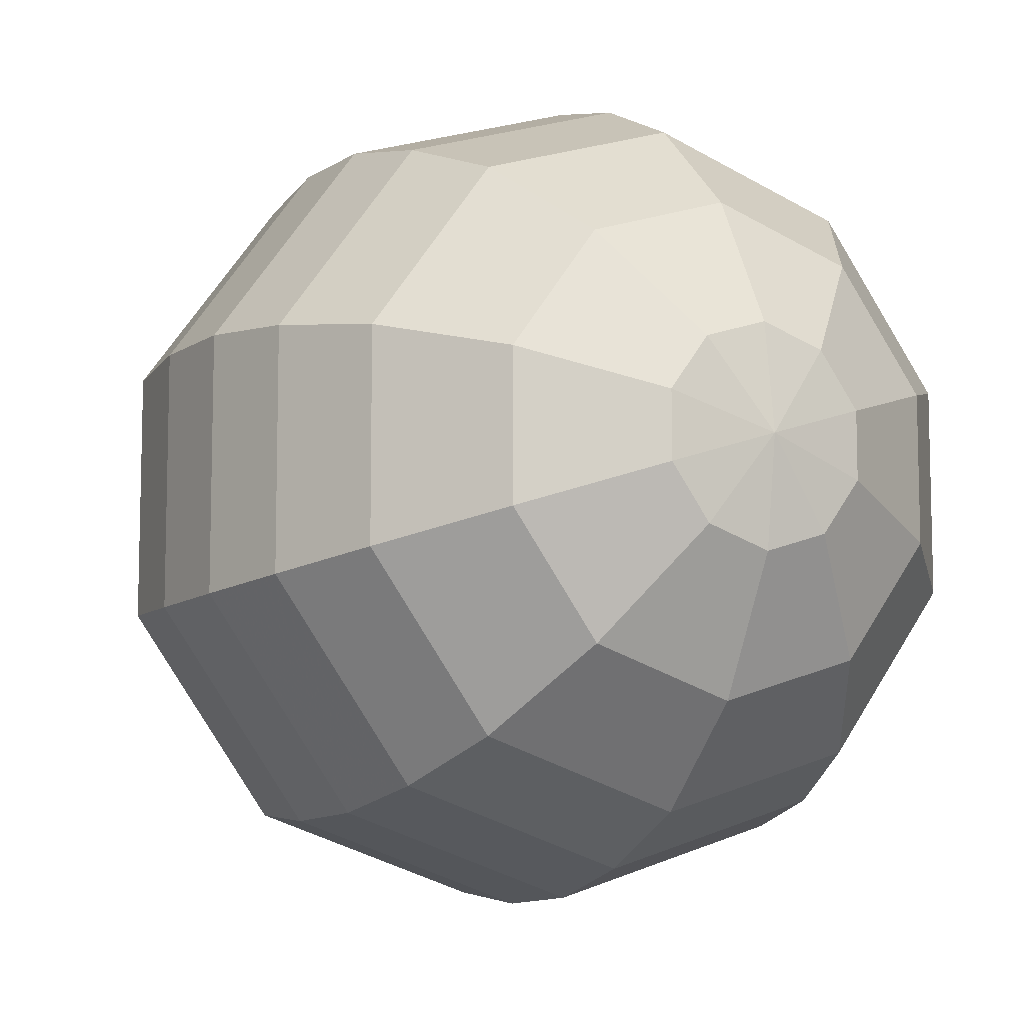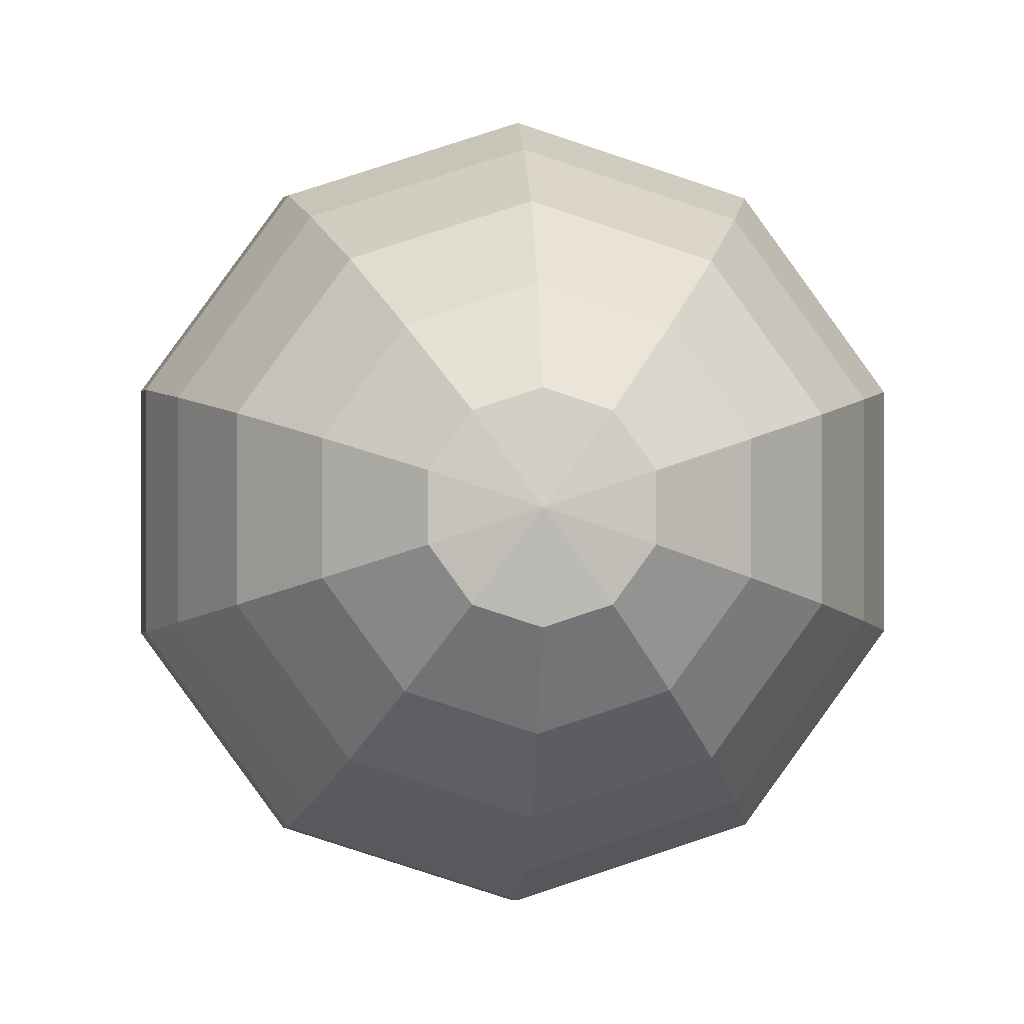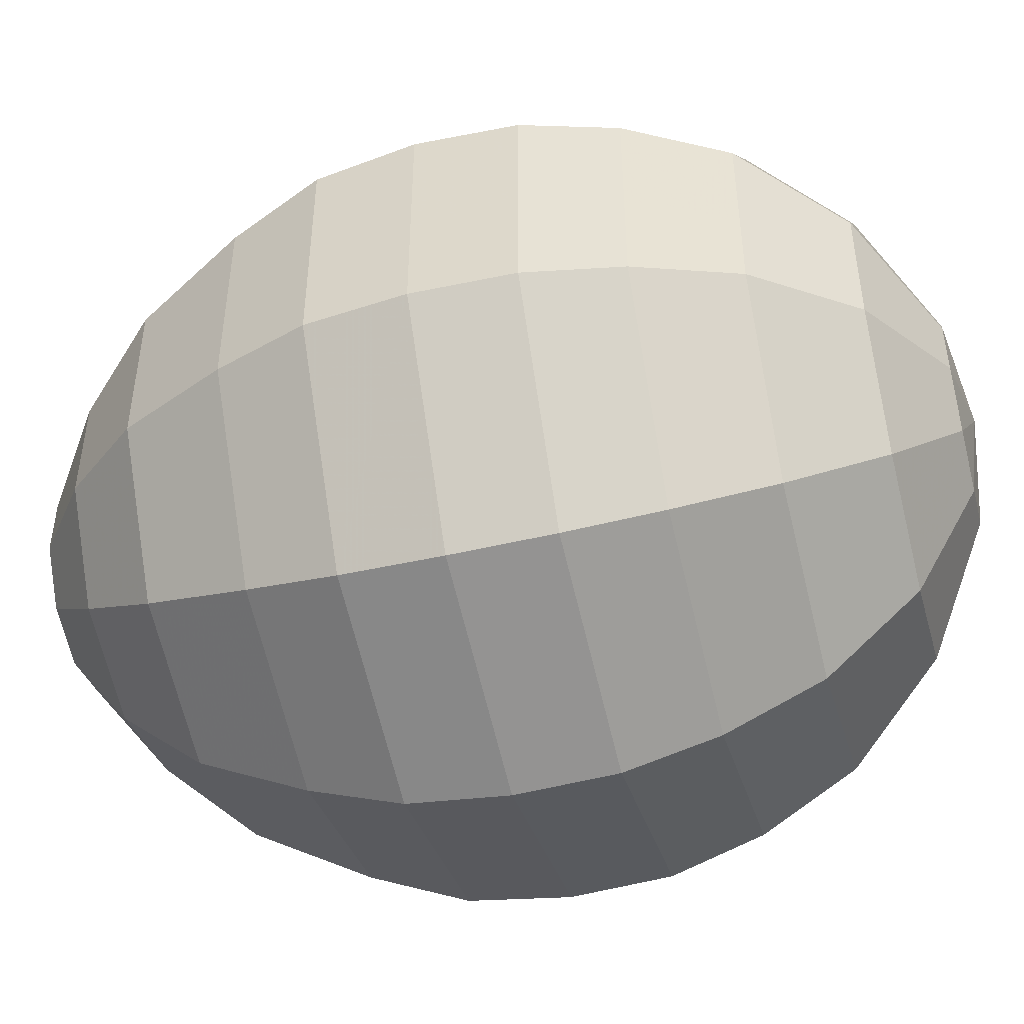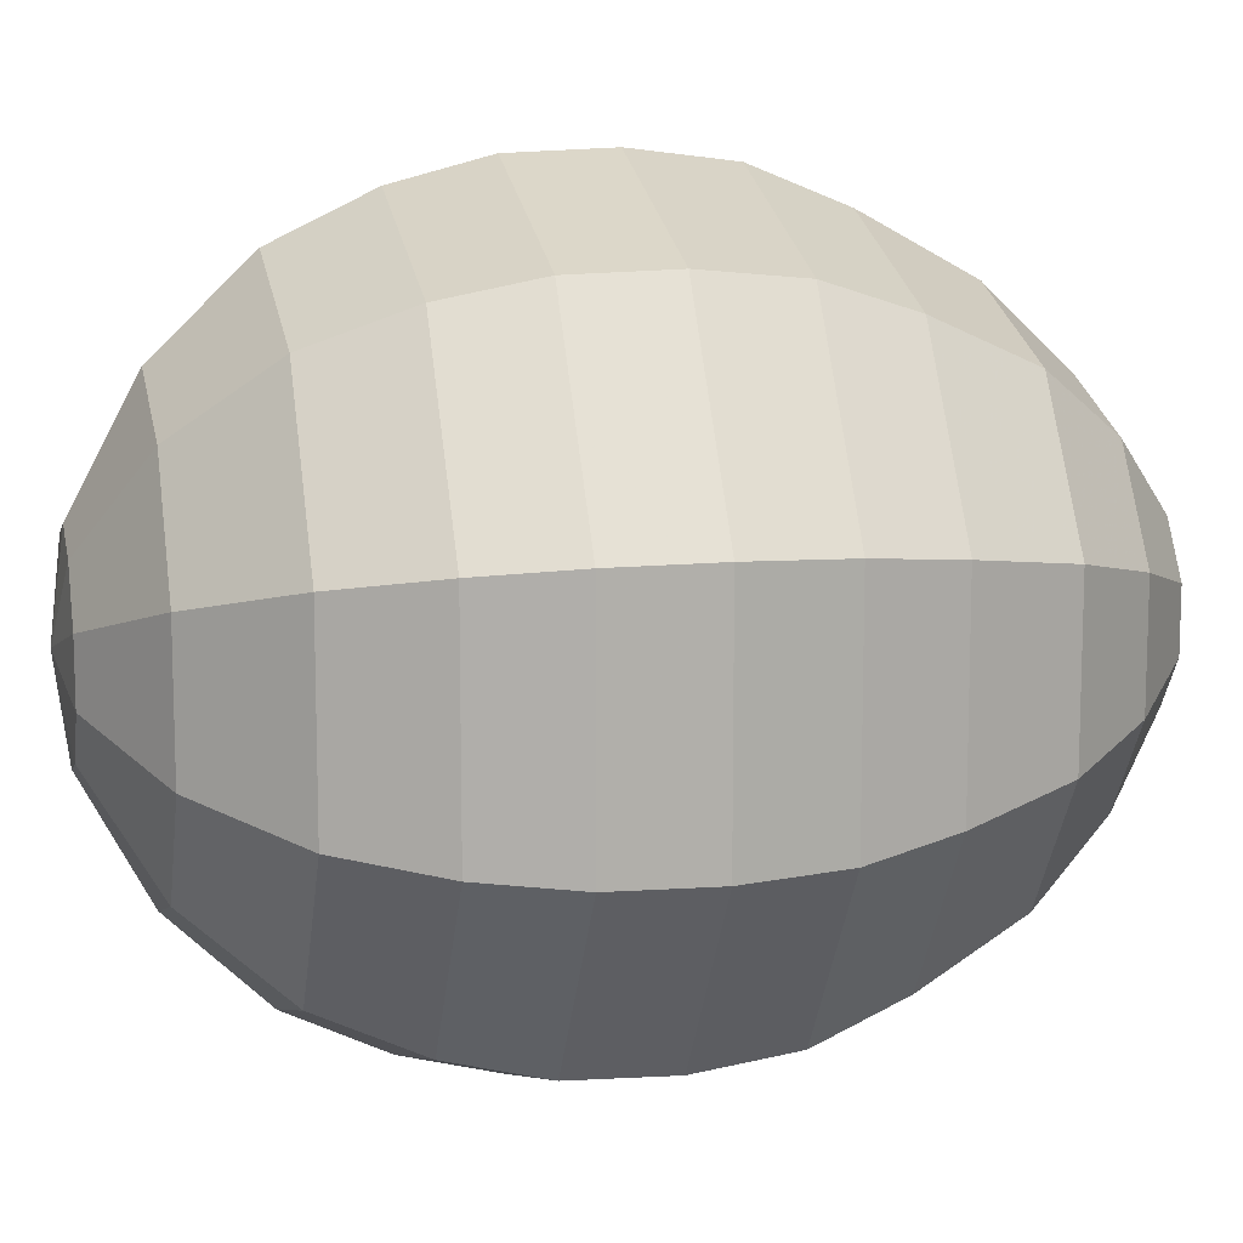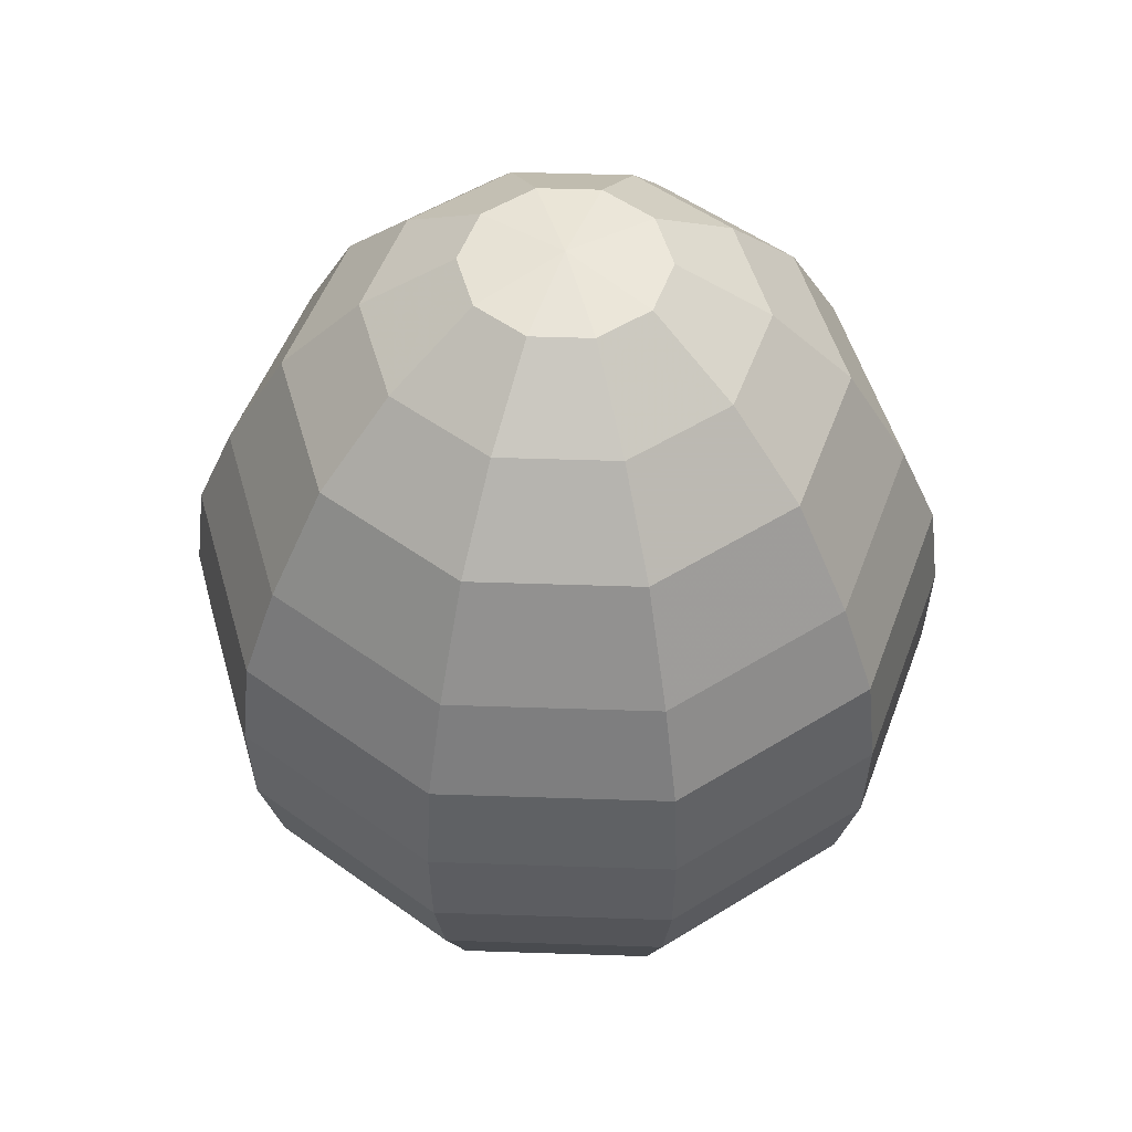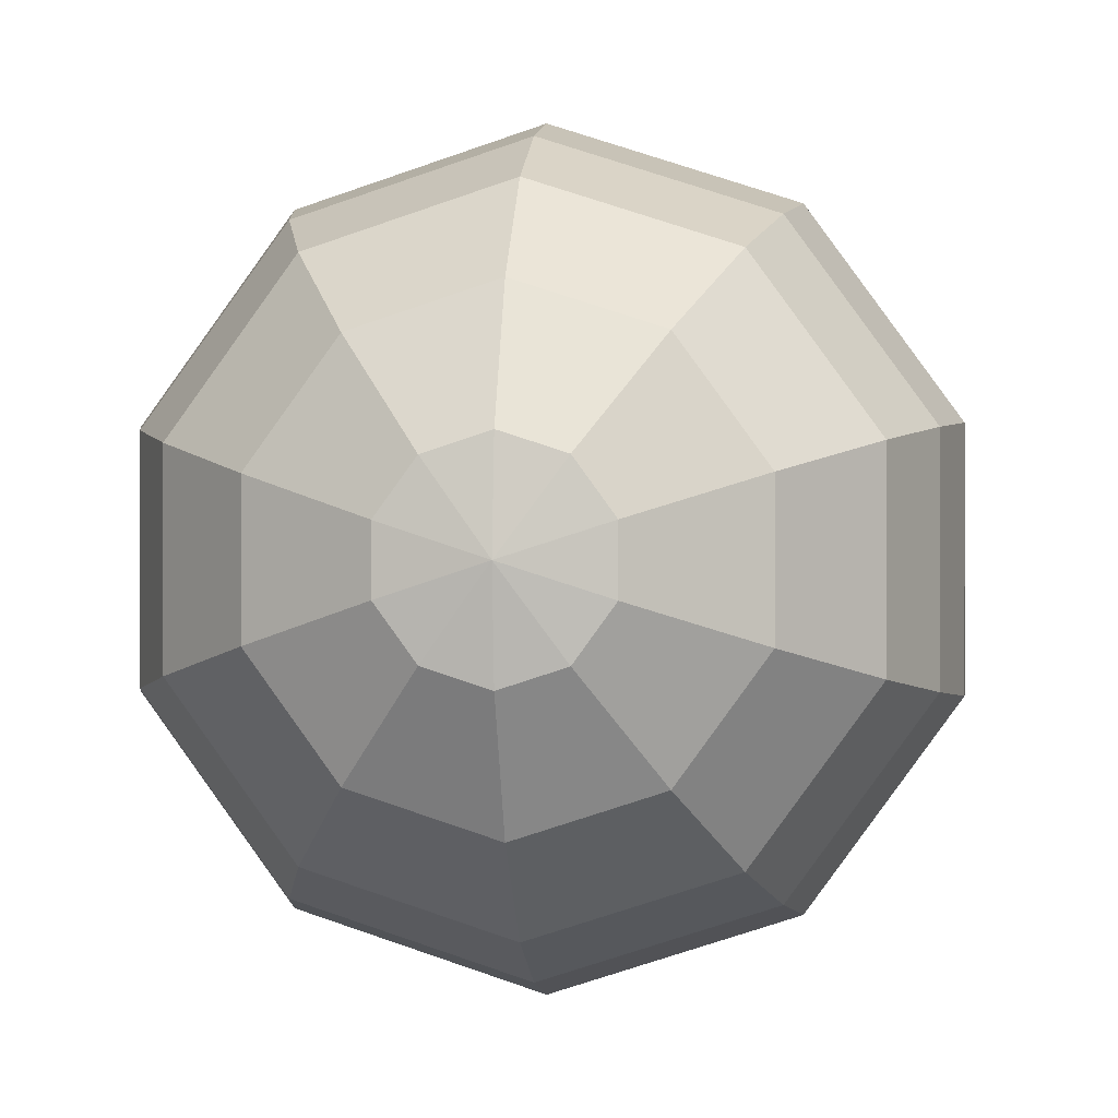
<metadata>
{"format":"obj","ext":"obj","renderer":"f3d","projection":"perspective","resolution":1024,"background":"white","views":[{"elev":-9.6,"azim":-30.8,"up":"+Z"},{"elev":-0.5,"azim":174.8,"up":"+Z"},{"elev":-49.3,"azim":-77.4,"up":"+Z"},{"elev":12.0,"azim":75.5,"up":"+Z"},{"elev":49.8,"azim":92.1,"up":"+Y"},{"elev":0.1,"azim":4.4,"up":"+Z"}]}
</metadata>
<code>
v 0.1967 5.828 -0.6452
v 0.1647 4.881 -1.763
v 0.1206 3.573 -2.408
v 0.05677 1.682 -2.318
v 0.000944 0.02797 -0.6452
v -0.001921 -0.05692 -1e-06
v 0.1996 5.913 -0
v 0.5757 5.815 -0.522
v 0.9151 5.393 -1.008
v 1.2 4.846 -1.426
v 1.409 4.131 -1.747
v 1.535 3.525 -1.948
v 1.563 2.878 -2.017
v 1.529 2.234 -2
v 1.418 1.636 -1.875
v 1.221 1.015 -1.632
v 0.8569 0.4196 -1.159
v 0.38 0.01518 -0.522
v 0.8099 5.807 -0.1994
v 1.368 5.378 -0.3852
v 1.84 4.824 -0.5447
v 2.193 4.104 -0.6671
v 2.409 3.495 -0.7441
v 2.468 2.848 -0.7703
v 2.427 2.204 -0.7638
v 2.26 1.608 -0.7162
v 1.953 0.9907 -0.6234
v 1.377 0.4021 -0.4428
v 0.6142 0.007276 -0.1994
v 0.8099 5.807 0.1994
v 1.368 5.378 0.3852
v 1.84 4.824 0.5447
v 2.193 4.104 0.6671
v 2.409 3.495 0.7441
v 2.468 2.848 0.7703
v 2.427 2.204 0.7638
v 2.26 1.608 0.7162
v 1.953 0.9907 0.6234
v 1.377 0.4021 0.4428
v 0.6142 0.007276 0.1994
v 0.5757 5.815 0.522
v 0.9151 5.393 1.008
v 1.2 4.846 1.426
v 1.409 4.131 1.747
v 1.535 3.525 1.948
v 1.563 2.878 2.017
v 1.529 2.234 2
v 1.418 1.636 1.875
v 1.221 1.015 1.632
v 0.8569 0.4196 1.159
v 0.38 0.01518 0.522
v 0.1967 5.828 0.6452
v 0.1828 5.418 1.246
v 0.1647 4.881 1.763
v 0.1409 4.174 2.159
v 0.1206 3.573 2.408
v 0.09882 2.928 2.493
v 0.07705 2.283 2.472
v 0.05677 1.682 2.318
v 0.03562 1.055 2.017
v 0.01512 0.448 1.433
v 0.000944 0.02797 0.6452
v -0.1823 5.841 0.522
v -0.5494 5.442 1.008
v -0.8708 4.916 1.426
v -1.127 4.216 1.747
v -1.294 3.62 1.948
v -1.366 2.977 2.017
v -1.375 2.332 2
v -1.305 1.728 1.875
v -1.149 1.095 1.632
v -0.8267 0.4764 1.159
v -0.3781 0.04077 0.522
v -0.4166 5.848 0.1994
v -1.002 5.458 0.3852
v -1.511 4.937 0.5447
v -1.911 4.243 0.6671
v -2.168 3.65 0.7441
v -2.271 3.008 0.7703
v -2.272 2.362 0.7638
v -2.146 1.756 0.7162
v -1.882 1.12 0.6234
v -1.347 0.494 0.4428
v -0.6123 0.04867 0.1994
v -0.4166 5.848 -0.1994
v -1.002 5.458 -0.3852
v -1.511 4.937 -0.5447
v -1.911 4.243 -0.6671
v -2.168 3.65 -0.7441
v -2.271 3.008 -0.7703
v -2.272 2.362 -0.7638
v -2.146 1.756 -0.7162
v -1.882 1.12 -0.6234
v -1.347 0.494 -0.4428
v -0.6123 0.04867 -0.1994
v -0.1823 5.841 -0.522
v -0.5494 5.442 -1.008
v -0.8708 4.916 -1.426
v -1.127 4.216 -1.747
v -1.294 3.62 -1.948
v -1.366 2.977 -2.017
v -1.375 2.332 -2
v -1.305 1.728 -1.875
v -1.149 1.095 -1.632
v -0.8267 0.4764 -1.159
v -0.3781 0.04077 -0.522
v 0.1828 5.418 -1.246
v 0.1409 4.174 -2.159
v 0.09882 2.928 -2.493
v 0.07705 2.283 -2.472
v 0.03562 1.055 -2.017
v 0.01512 0.448 -1.433
f 2 107 9 10
f 112 111 16 17
f 110 109 13 14
f 108 2 10 11
f 5 112 17 18
f 1 7 8
f 4 110 14 15
f 3 108 11 12
f 6 5 18
f 107 1 8 9
f 111 4 15 16
f 109 3 12 13
f 15 14 25 26
f 12 11 22 23
f 6 18 29
f 9 8 19 20
f 16 15 26 27
f 13 12 23 24
f 10 9 20 21
f 17 16 27 28
f 14 13 24 25
f 11 10 21 22
f 18 17 28 29
f 8 7 19
f 25 24 35 36
f 22 21 32 33
f 29 28 39 40
f 19 7 30
f 26 25 36 37
f 23 22 33 34
f 6 29 40
f 20 19 30 31
f 27 26 37 38
f 24 23 34 35
f 21 20 31 32
f 28 27 38 39
f 38 37 48 49
f 35 34 45 46
f 32 31 42 43
f 39 38 49 50
f 36 35 46 47
f 33 32 43 44
f 40 39 50 51
f 30 7 41
f 37 36 47 48
f 34 33 44 45
f 6 40 51
f 31 30 41 42
f 41 7 52
f 48 47 58 59
f 45 44 55 56
f 6 51 62
f 42 41 52 53
f 49 48 59 60
f 46 45 56 57
f 43 42 53 54
f 50 49 60 61
f 47 46 57 58
f 44 43 54 55
f 51 50 61 62
f 61 60 71 72
f 58 57 68 69
f 55 54 65 66
f 62 61 72 73
f 52 7 63
f 59 58 69 70
f 56 55 66 67
f 6 62 73
f 53 52 63 64
f 60 59 70 71
f 57 56 67 68
f 54 53 64 65
f 64 63 74 75
f 71 70 81 82
f 68 67 78 79
f 65 64 75 76
f 72 71 82 83
f 69 68 79 80
f 66 65 76 77
f 73 72 83 84
f 63 7 74
f 70 69 80 81
f 67 66 77 78
f 6 73 84
f 84 83 94 95
f 74 7 85
f 81 80 91 92
f 78 77 88 89
f 6 84 95
f 75 74 85 86
f 82 81 92 93
f 79 78 89 90
f 76 75 86 87
f 83 82 93 94
f 80 79 90 91
f 77 76 87 88
f 87 86 97 98
f 94 93 104 105
f 91 90 101 102
f 88 87 98 99
f 95 94 105 106
f 85 7 96
f 92 91 102 103
f 89 88 99 100
f 6 95 106
f 86 85 96 97
f 93 92 103 104
f 90 89 100 101
f 6 106 5
f 97 96 1 107
f 104 103 4 111
f 101 100 3 109
f 98 97 107 2
f 105 104 111 112
f 102 101 109 110
f 99 98 2 108
f 106 105 112 5
f 96 7 1
f 103 102 110 4
f 100 99 108 3

</code>
